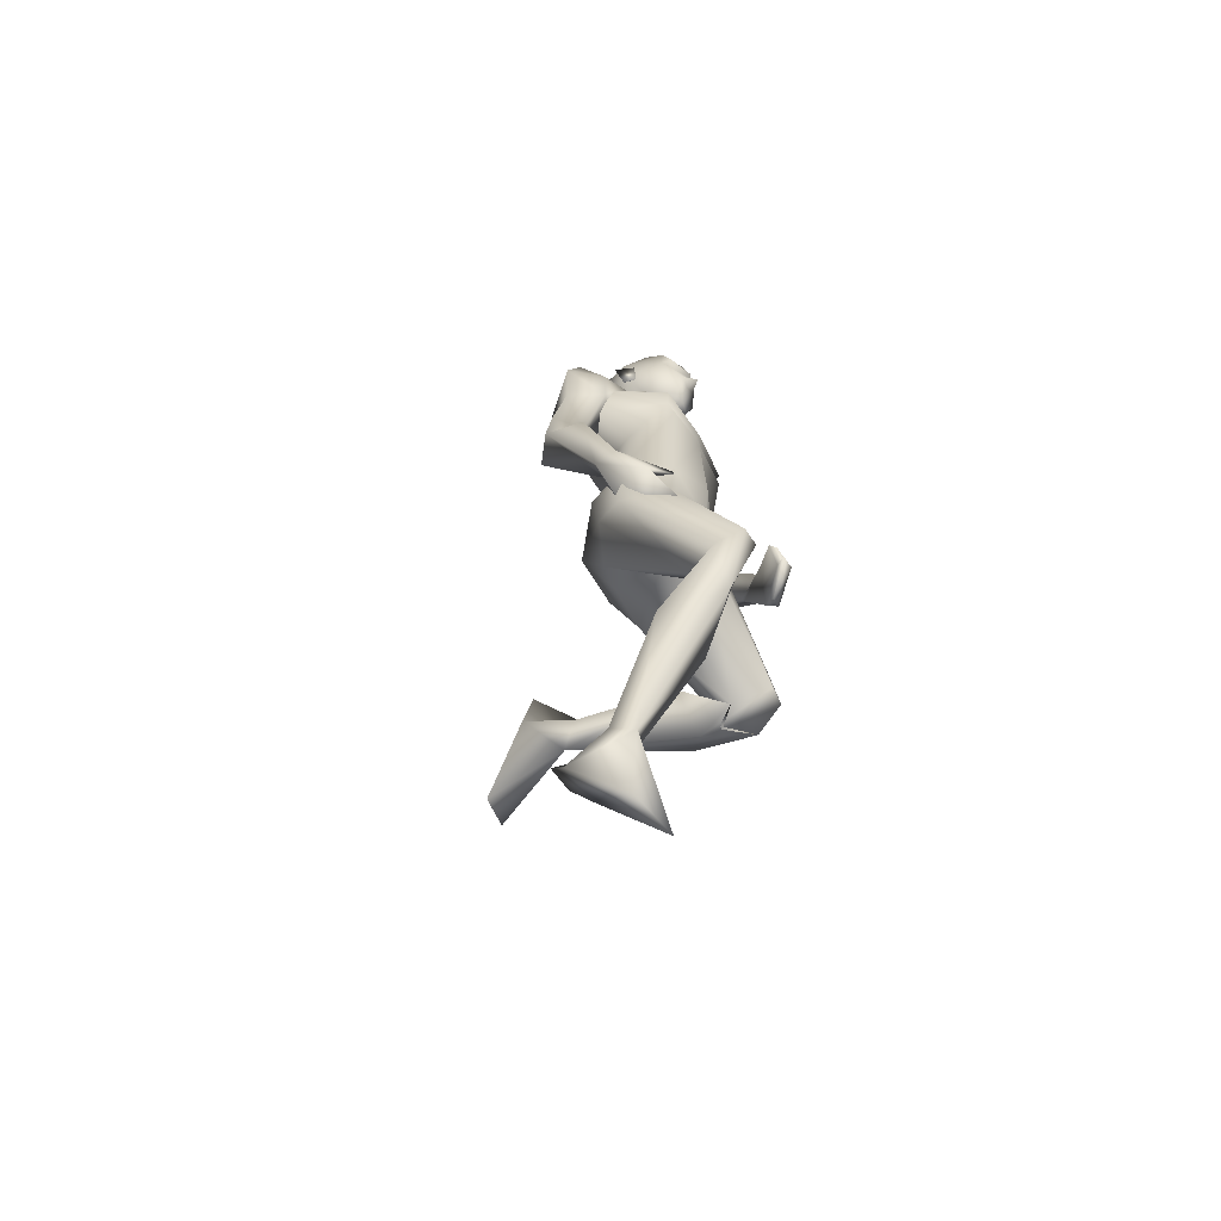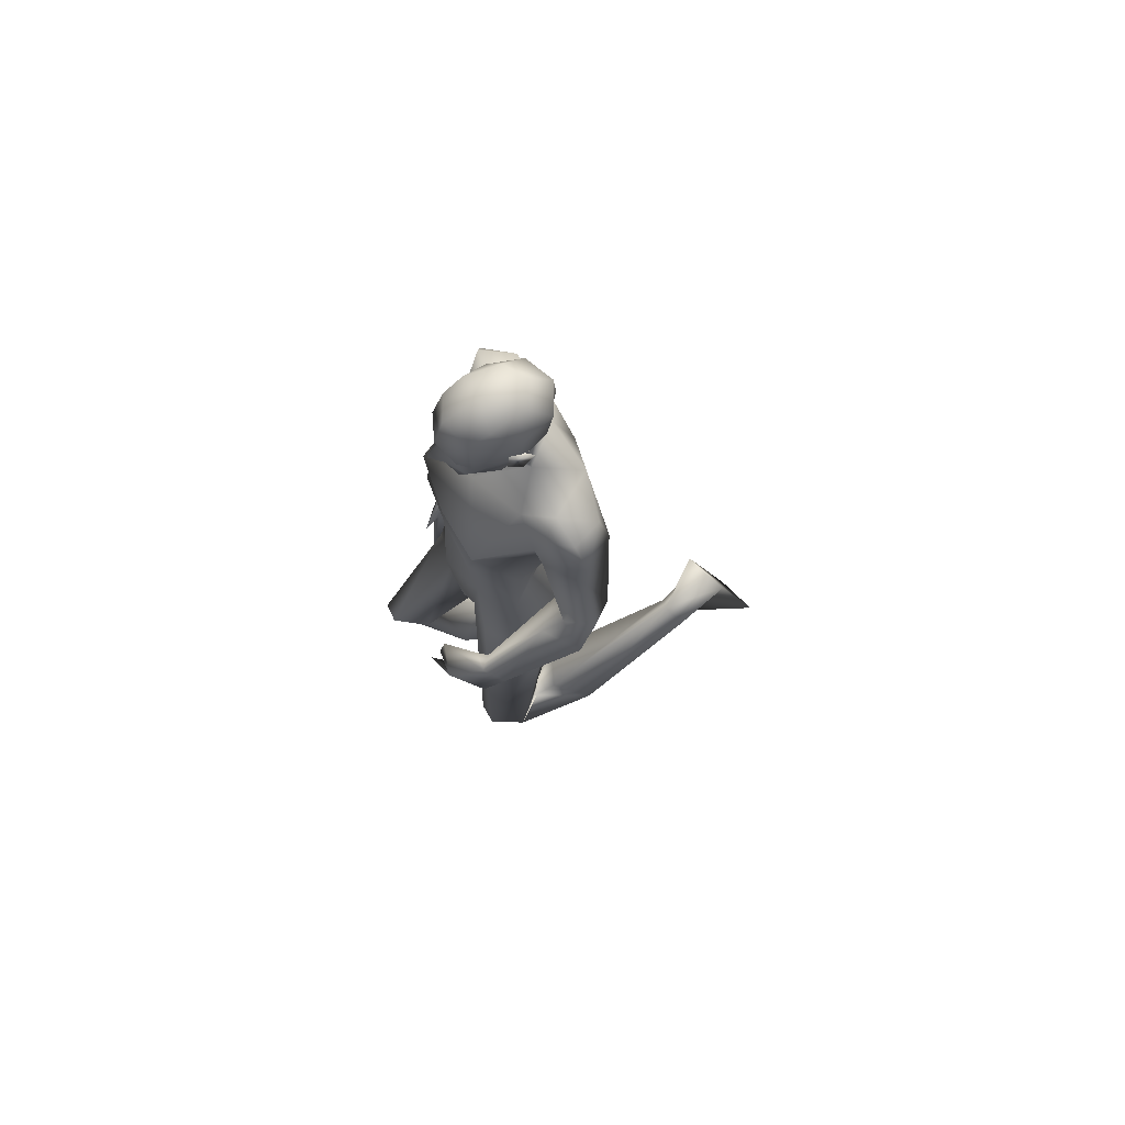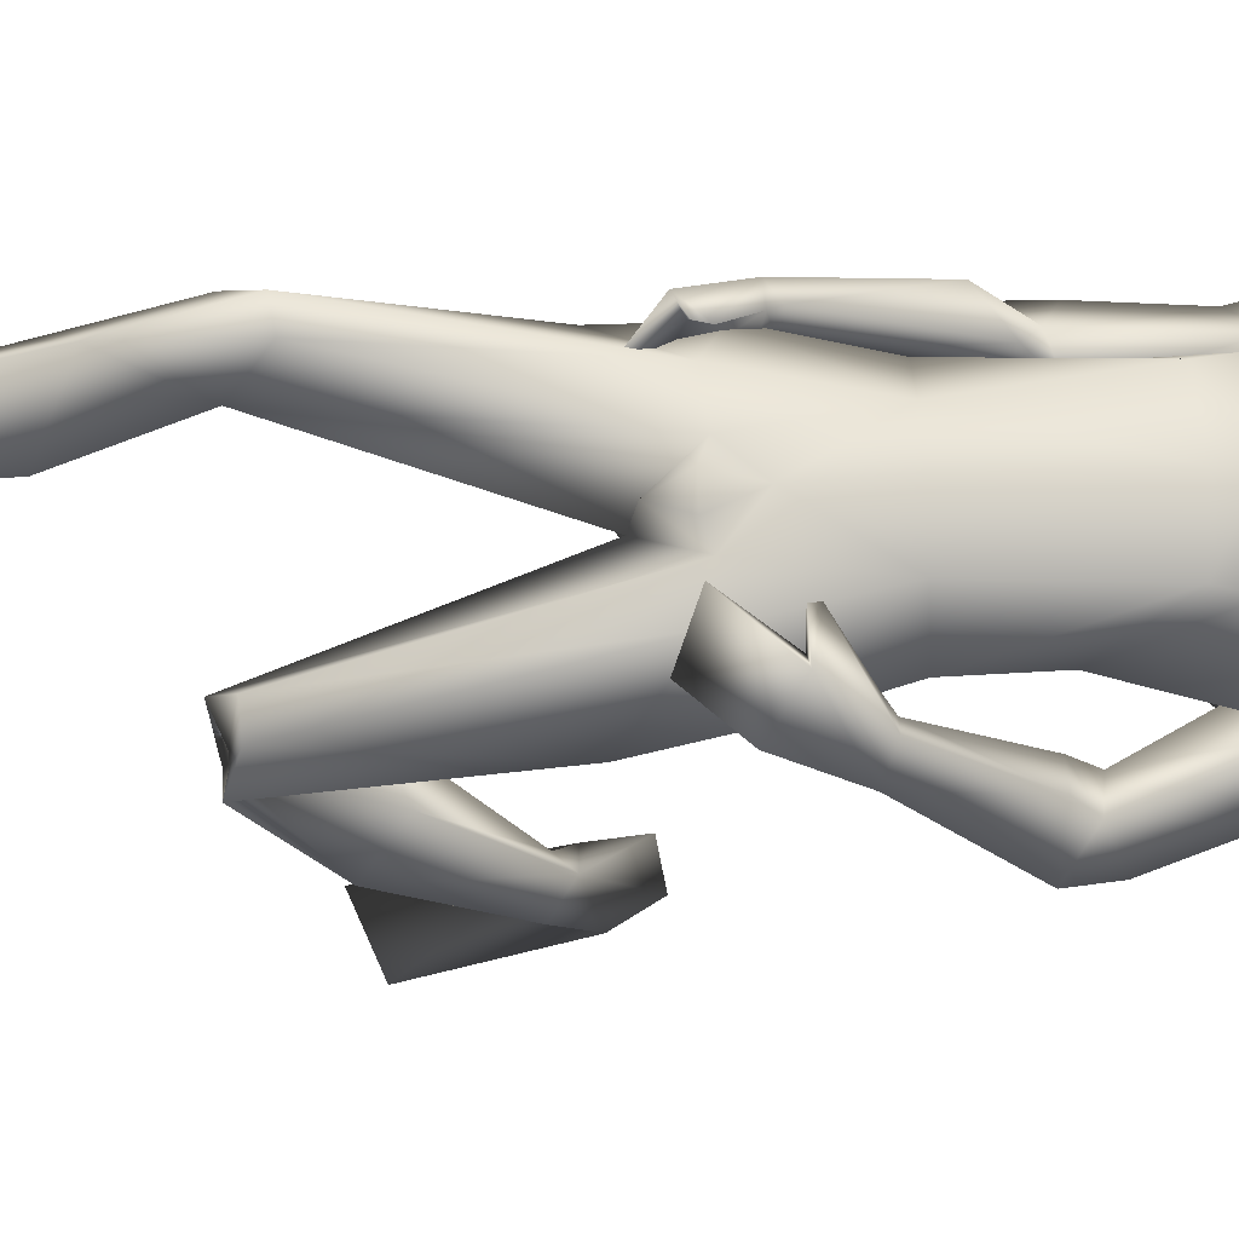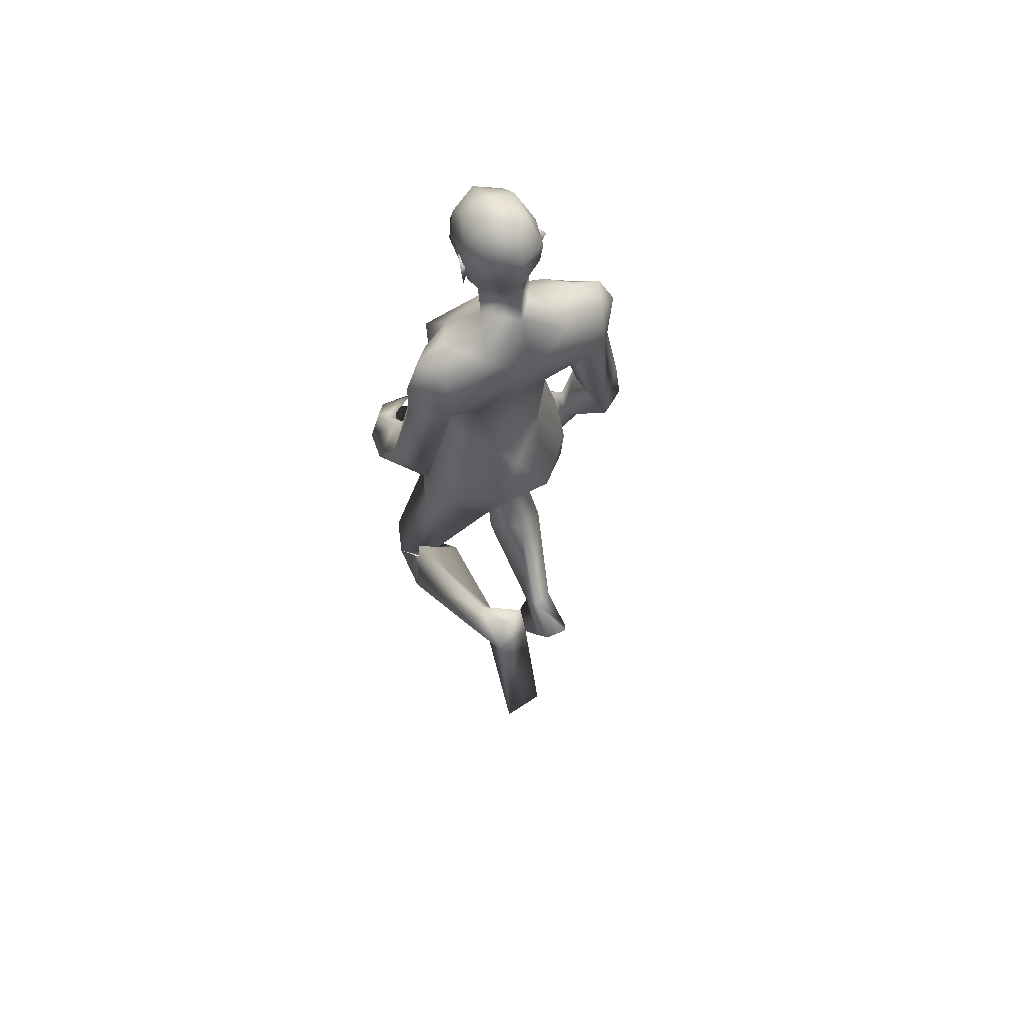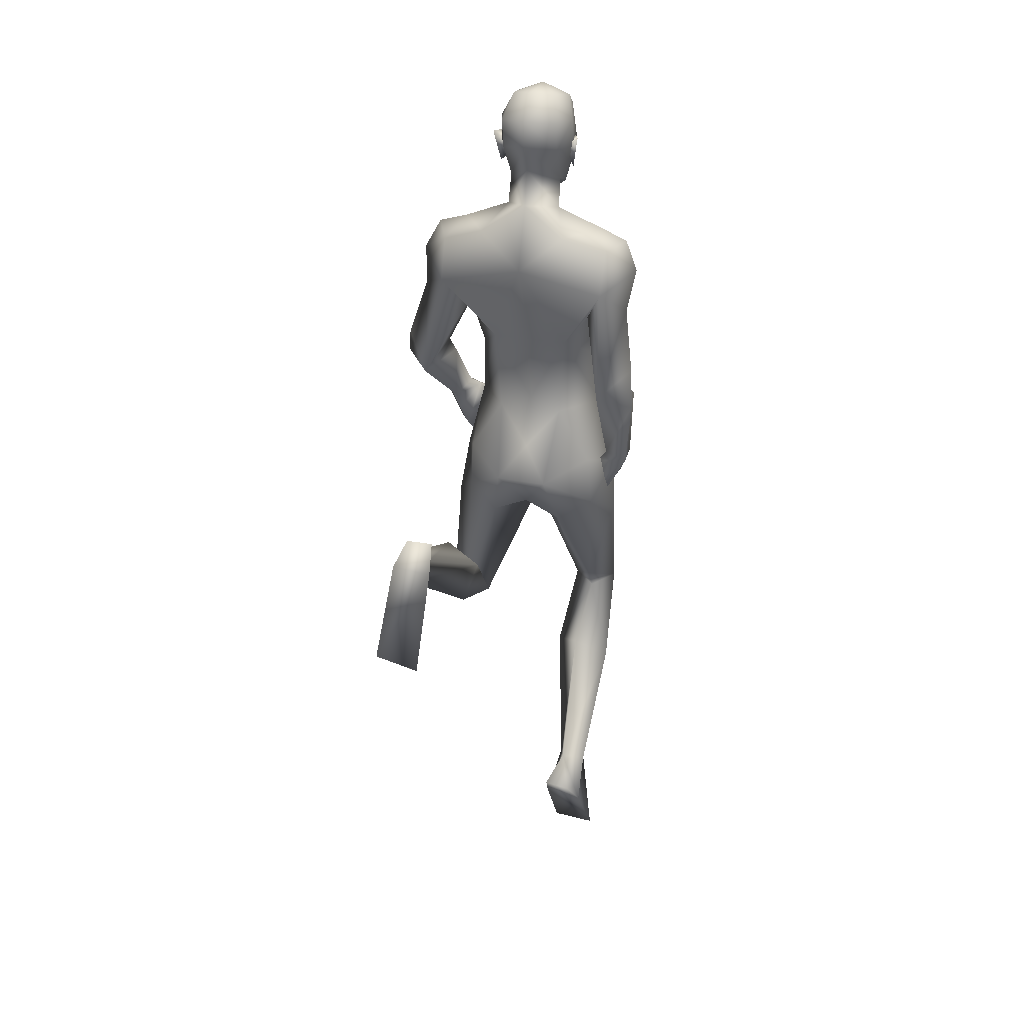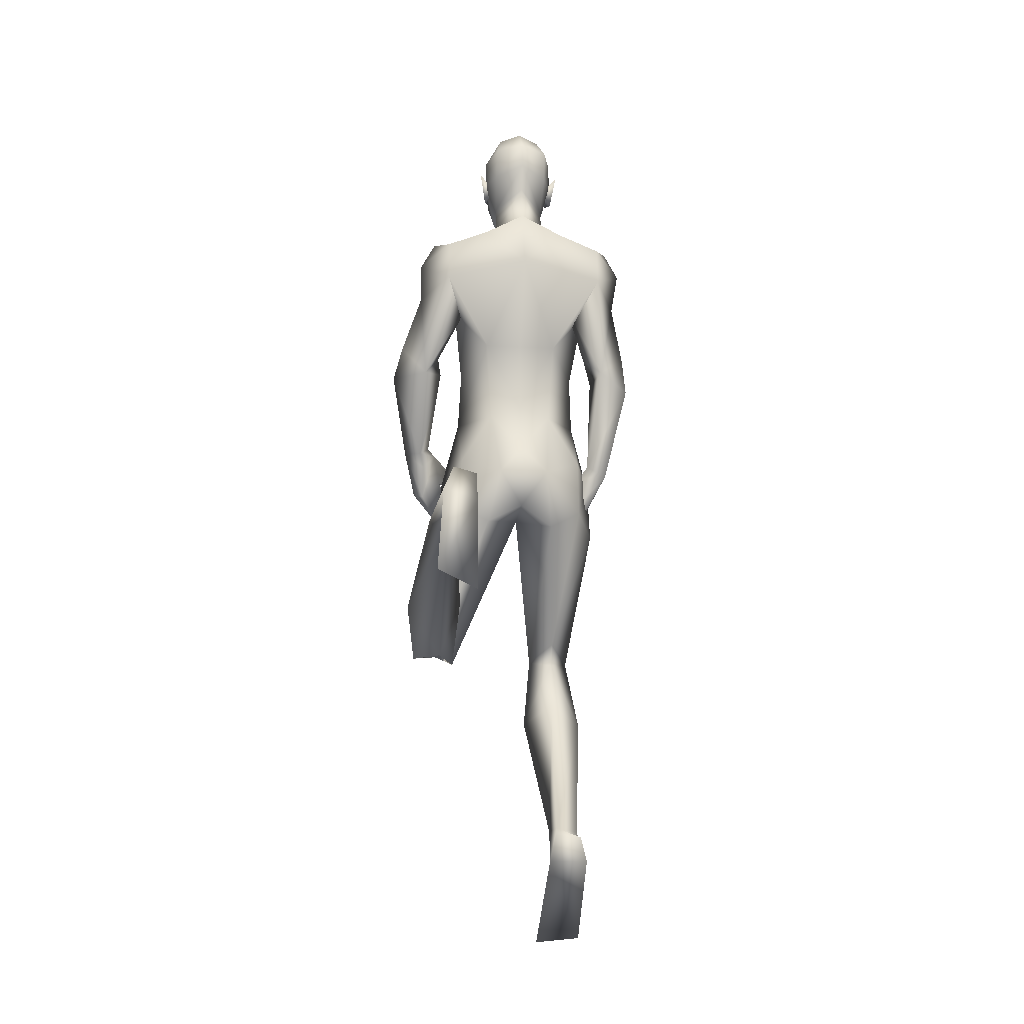
<metadata>
{"format":"obj","ext":"obj","renderer":"f3d","projection":"perspective","resolution":1024,"background":"white","views":[{"elev":-61.2,"azim":-59.9,"up":"+Y"},{"elev":72.0,"azim":65.5,"up":"+Y"},{"elev":70.0,"azim":87.8,"up":"+Z"},{"elev":60.8,"azim":151.4,"up":"+Y"},{"elev":28.4,"azim":-162.7,"up":"+Y"},{"elev":-13.3,"azim":172.4,"up":"+Y"}]}
</metadata>
<code>
o Man_Body
v 0.000288 4.265 -0.204
v 0.2498 4.176 -0.2187
v -0.2491 4.176 -0.2183
v 0.5097 4.167 0.116
v -0.5086 4.166 0.1166
v 0.2808 4.164 0.335
v -0.2794 4.164 0.3354
v 0.000785 4.166 0.4596
v 0.000515 5.5 -0.5653
v 0.3271 5.778 -0.4926
v -0.3261 5.778 -0.4926
v 0.4109 5.724 0.01478
v -0.4099 5.724 0.01478
v 0.000515 5.613 0.1898
v 0.3849 5.13 0.3607
v -0.3839 5.13 0.3607
v 0.000515 5.144 0.4063
v 0.000515 4.808 -0.2595
v 0.2932 4.809 -0.257
v -0.2922 4.809 -0.257
v 0.4887 4.605 0.07738
v -0.4876 4.605 0.07738
v 0.3527 4.964 0.4007
v -0.3516 4.964 0.4007
v 0.000515 4.995 0.4237
v 0.4095 5.24 0.3875
v -0.4084 5.24 0.3875
v 0.000515 5.203 0.4268
v 0.000515 5.986 -0.4004
v 0.209 5.919 -0.1566
v -0.208 5.919 -0.1566
v 0.000515 5.822 0.01494
v 0.6245 2.168 0.5227
v -0.3041 2.316 0.9038
v 0.8672 2.104 0.278
v -0.538 2.134 0.7161
v 0.1923 3.55 0.3507
v -0.1888 3.55 0.3512
v 0.001619 3.294 0.04119
v 0.2886 3.216 -0.3062
v -0.2661 3.19 -0.2667
v 0.8584 3.015 -1.102
v -0.4936 0.6041 -0.1006
v 0.7197 3.121 -1.025
v -0.3141 0.635 -0.1569
v 0.6351 3.039 -1.049
v -0.2689 0.6112 -0.04841
v 0.7407 2.886 -1.18
v -0.446 0.5299 0.06904
v 0.5713 5.41 -0.003392
v -0.5703 5.41 -0.003392
v 0.2019 6.146 -0.1072
v -0.2009 6.146 -0.1072
v 0.000515 5.994 0.09043
v 0.000515 6.257 -0.3506
v 0.6725 5.341 -0.02255
v -0.6203 5.298 -0.05485
v 0.652 5.669 -0.4387
v -0.6602 5.673 -0.4319
v 0.628 5.645 -0.05746
v -0.6299 5.632 -0.05243
v 0.662 5.343 -0.512
v -0.651 5.352 -0.5221
v 0.8798 5.213 -0.2452
v -0.8129 5.168 -0.289
v 0.7661 5.731 -0.2119
v -0.7738 5.716 -0.2016
v 0.5491 5.788 -0.1764
v -0.5623 5.785 -0.1642
v 0.5709 5.136 -0.1398
v -0.4306 5.226 -0.1505
v 0.9039 4.665 -0.06793
v -0.7274 4.605 -0.1976
v 1.039 4.746 -0.2487
v -0.885 4.685 -0.3601
v 0.848 4.486 -0.4345
v 0.7186 4.69 -0.172
v -0.5556 4.679 -0.3015
v 0.8302 4.04 0.5361
v -0.7821 3.737 0.1308
v 0.9545 3.979 0.4225
v -0.7846 3.711 -0.04624
v 0.8301 3.955 0.2936
v -0.6213 3.786 -0.06336
v 0.7443 4.042 0.4625
v -0.6863 3.797 0.1343
v 0.8744 4.554 0.08229
v -0.8547 4.376 -0.1085
v 1.103 4.517 -0.1029
v -0.9089 4.379 -0.3999
v -0.66 4.495 -0.5887
v 0.6894 4.567 -0.1005
v -0.6414 4.525 -0.1163
v 0.001102 3.357 -0.3307
v 0.6507 3.628 0.1146
v -0.6479 3.627 0.1169
v 0.001587 3.727 0.4184
v 0.507 3.766 -0.2321
v -0.5058 3.764 -0.231
v 0.1984 3.618 -0.4957
v -0.1974 3.618 -0.4952
v 0.4219 3.522 0.3608
v -0.418 3.522 0.3626
v 0.000414 3.872 -0.3336
v 0.5382 3.379 -0.1861
v -0.5274 3.34 -0.1572
v 0.6715 2.086 -0.06051
v -0.3921 1.739 0.7261
v 0.9645 2.456 -0.2666
v -0.585 1.528 0.2973
v 0.8144 2.643 -0.02651
v -0.3312 1.702 0.1538
v 0.5074 2.522 -0.139
v -0.1157 1.559 0.3881
v 0.6955 2.092 0.09719
v -0.377 2.103 0.5277
v 0.000515 6.838 0.08442
v 0.000515 6.701 0.3302
v 0.000515 6.455 0.3998
v 0.000515 6.399 0.3855
v 0.08147 6.267 0.3684
v -0.08044 6.267 0.3684
v 0.000515 5.943 0.3123
v 0.07594 5.948 0.2946
v -0.07491 5.948 0.2946
v 0.2245 6.317 0.29
v -0.2235 6.317 0.29
v 0.2329 6.399 0.2464
v -0.2319 6.399 0.2464
v 0.1972 6.655 0.2426
v -0.1962 6.655 0.2426
v 0.2084 6.752 0.1022
v -0.2074 6.752 0.1022
v 0.1645 6.806 -0.142
v -0.1635 6.806 -0.142
v 0.2862 6.605 -0.07519
v -0.2852 6.605 -0.07519
v 0.2933 6.397 -0.05455
v -0.2923 6.397 -0.05455
v 0.000515 6.459 -0.4264
v 0.000515 6.652 -0.4081
v 0.000515 6.831 -0.2409
v 0.7802 3.202 -1.485
v -0.5291 0.3514 -0.3807
v 0.6923 3.404 -1.381
v -0.4577 0.5411 -0.5158
v 0.5001 3.127 -1.401
v -0.2288 0.356 -0.3509
v 0.5305 2.359 -1.677
v -0.1826 -0.2926 0.1431
v 0.8489 2.491 -1.756
v -0.5287 -0.2588 0.07915
v 0.5026 3.371 -1.318
v -0.2562 0.5589 -0.5068
v 0.000515 6.222 0.3602
v 0.000515 6.266 0.4642
v 0.1892 6.45 0.3316
v -0.1882 6.45 0.3316
v 0.3429 6.478 -0.1293
v -0.3419 6.478 -0.1293
v 0.2862 6.459 0.02245
v -0.2851 6.459 0.02245
v 0.2644 6.254 0.02659
v -0.2634 6.254 0.02659
v 0.2977 6.233 -0.07113
v -0.2967 6.233 -0.07113
v 0.2211 6.369 -0.03669
v -0.2201 6.369 -0.03669
v 0.2171 6.402 -0.2652
v -0.216 6.402 -0.2652
v 0.2135 6.628 -0.3129
v -0.2125 6.628 -0.3129
v 0.6472 2.278 0.05393
v -0.3739 2.274 0.4286
v 0.7751 2.18 0.5076
v -0.4541 2.292 0.903
v 0.5334 2.052 0.246
v -0.2031 2.143 0.6623
v 0.8607 3.636 0.5585
v -0.609 3.382 0.03493
v 0.6958 3.788 0.7612
v -0.6671 3.45 0.3236
v 0.6546 3.395 0.6055
v -0.3625 3.211 0.1487
v 0.4389 3.499 0.8078
v -0.3604 3.254 0.4596
v 0.4948 3.783 0.7465
v -0.5145 3.505 0.4434
v 0.7884 3.606 0.4865
v -0.5075 3.412 0.02353
v 0.6231 3.777 0.6832
v -0.5722 3.499 0.3125
v 0.7986 3.837 0.3185
v -0.5506 3.684 -0.05182
v 0.68 3.988 0.518
v -0.64 3.741 0.2042
v 0.473 3.833 0.6974
v -0.5005 3.576 0.4335
v 0.7016 3.219 0.01679
v -0.6668 3.178 0.08009
v -0.2014 6.075 0.05282
v 0.2024 6.075 0.05282
v -0.076 3.505 0.3907
v 0.07969 3.505 0.3905
v 0.001995 3.332 0.3297
v -0.8753 5.498 -0.2507
v 0.8816 5.517 -0.2505
v 0.4517 5.219 -0.1325
v -0.5699 5.136 -0.1398
f 50 26 15
f 16 27 51
f 68 30 12
f 13 31 69
f 50 12 26
f 27 13 51
f 10 58 62
f 63 59 11
f 60 66 68
f 69 67 61
f 9 62 19
f 20 63 9
f 19 18 9
f 9 18 20
f 10 62 9
f 9 63 11
f 68 12 60
f 61 13 69
f 98 4 95
f 96 5 99
f 98 2 4
f 5 3 99
f 72 87 89
f 90 88 73
f 72 89 74
f 75 90 73
f 77 92 72
f 73 93 78
f 92 87 72
f 73 88 93
f 37 102 6
f 7 103 38
f 39 94 40
f 41 94 39
f 104 1 2
f 3 1 104
f 95 105 98
f 99 106 96
f 100 98 105
f 106 99 101
f 100 104 2
f 3 104 101
f 2 98 100
f 101 99 3
f 6 102 95
f 96 103 7
f 95 4 6
f 7 5 96
f 107 175 33
f 34 176 108
f 177 173 115
f 116 174 178
f 173 35 115
f 116 36 174
f 118 132 117
f 117 133 118
f 132 134 117
f 117 135 133
f 134 142 117
f 117 142 135
f 149 151 48
f 49 152 150
f 145 153 44
f 45 154 146
f 120 156 121
f 122 156 120
f 121 156 155
f 155 156 122
f 54 124 123
f 123 125 54
f 155 123 121
f 122 123 155
f 123 124 121
f 122 125 123
f 147 143 151
f 152 144 148
f 147 151 149
f 150 152 148
f 143 147 145
f 146 148 144
f 147 153 145
f 146 154 148
f 44 153 147
f 148 154 45
f 44 147 46
f 47 148 45
f 48 151 143
f 144 152 49
f 48 143 42
f 43 144 49
f 48 46 147
f 148 47 49
f 48 147 149
f 150 148 49
f 44 42 143
f 144 43 45
f 44 143 145
f 146 144 45
f 130 136 132
f 133 137 131
f 136 134 132
f 133 135 137
f 119 130 118
f 118 131 119
f 121 126 120
f 120 127 122
f 126 128 120
f 120 129 127
f 107 33 177
f 178 34 108
f 107 177 113
f 114 178 108
f 48 107 113
f 114 108 49
f 48 113 46
f 47 114 49
f 113 177 115
f 116 178 114
f 113 115 111
f 112 116 114
f 46 113 111
f 112 114 47
f 46 111 44
f 45 112 47
f 111 115 109
f 110 116 112
f 115 35 109
f 110 36 116
f 44 111 109
f 110 112 45
f 44 109 42
f 43 110 45
f 109 35 107
f 108 36 110
f 35 175 107
f 108 176 36
f 42 109 48
f 49 110 43
f 109 107 48
f 49 108 110
f 100 105 40
f 41 106 101
f 100 40 94
f 94 41 101
f 76 83 92
f 93 84 91
f 83 85 92
f 93 86 84
f 76 92 77
f 78 93 91
f 92 85 87
f 88 86 93
f 85 79 87
f 88 80 86
f 89 81 83
f 84 82 90
f 89 83 76
f 91 84 90
f 74 89 76
f 91 90 75
f 87 79 81
f 82 80 88
f 87 81 89
f 90 82 88
f 56 60 50
f 51 61 57
f 60 12 50
f 51 13 61
f 56 77 72
f 73 78 57
f 62 64 76
f 91 65 63
f 64 74 76
f 91 75 65
f 64 56 72
f 73 57 65
f 64 72 74
f 75 73 65
f 10 68 58
f 59 69 11
f 68 66 58
f 59 67 69
f 10 29 30
f 31 29 11
f 10 30 68
f 69 31 11
f 15 23 21
f 22 24 16
f 30 29 55
f 55 29 31
f 30 55 52
f 53 55 31
f 32 30 52
f 53 31 32
f 32 52 54
f 54 53 32
f 12 30 14
f 14 31 13
f 30 32 14
f 14 32 31
f 26 12 14
f 14 13 27
f 26 14 28
f 28 14 27
f 15 26 28
f 28 27 16
f 15 28 17
f 17 28 16
f 23 15 17
f 17 16 24
f 23 17 25
f 25 17 24
f 6 23 25
f 25 24 7
f 6 25 8
f 8 25 7
f 4 21 23
f 24 22 5
f 4 23 6
f 7 24 5
f 2 19 4
f 5 20 3
f 19 21 4
f 5 22 20
f 1 18 19
f 18 1 20
f 2 1 19
f 20 1 3
f 130 157 128
f 129 158 131
f 157 120 128
f 129 120 158
f 120 157 119
f 119 158 120
f 157 130 119
f 119 131 158
f 138 128 126
f 127 129 139
f 52 55 140
f 140 55 53
f 9 29 10
f 11 29 9
f 141 142 134
f 135 142 141
f 128 138 136
f 137 139 129
f 136 130 128
f 129 131 137
f 118 130 132
f 133 131 118
f 6 8 97
f 97 8 7
f 97 37 6
f 7 38 97
f 159 167 161
f 162 168 160
f 161 167 163
f 164 168 162
f 163 167 165
f 166 168 164
f 165 167 159
f 160 168 166
f 140 169 52
f 53 170 140
f 169 138 52
f 53 139 170
f 136 171 134
f 135 172 137
f 171 141 134
f 135 141 172
f 105 173 40
f 41 174 106
f 177 40 173
f 174 41 178
f 181 187 191
f 192 188 182
f 181 191 185
f 186 192 182
f 179 183 189
f 190 184 180
f 79 195 197
f 198 196 80
f 195 79 85
f 86 80 196
f 81 193 83
f 84 194 82
f 81 179 189
f 190 180 82
f 81 189 193
f 194 190 82
f 195 191 197
f 198 192 196
f 191 187 197
f 198 188 192
f 183 185 191
f 192 186 184
f 183 191 189
f 190 192 184
f 181 79 197
f 198 80 182
f 181 197 187
f 188 198 182
f 179 181 183
f 184 182 180
f 181 185 183
f 184 186 182
f 175 102 33
f 34 103 176
f 102 37 33
f 34 38 103
f 39 177 37
f 38 178 39
f 177 33 37
f 38 34 178
f 40 177 39
f 39 178 41
f 141 171 169
f 170 172 141
f 141 169 140
f 140 170 141
f 138 169 136
f 137 170 139
f 169 171 136
f 137 172 170
f 161 165 159
f 160 166 162
f 161 163 165
f 166 164 162
f 195 85 83
f 84 86 196
f 83 193 195
f 196 194 84
f 189 191 195
f 196 192 190
f 195 193 189
f 190 194 196
f 81 79 181
f 182 80 82
f 181 179 81
f 82 180 182
f 35 199 175
f 95 199 105
f 200 36 176
f 200 96 106
f 174 36 200
f 200 106 174
f 103 96 200
f 200 176 103
f 102 175 199
f 199 95 102
f 173 105 199
f 199 35 173
f 125 201 54
f 201 53 54
f 52 202 54
f 202 124 54
f 138 126 202
f 202 52 138
f 139 53 201
f 201 127 139
f 124 202 126
f 126 121 124
f 127 201 125
f 125 122 127
f 204 37 97
f 97 38 203
f 206 67 59
f 206 65 57
f 66 207 58
f 64 207 56
f 60 56 207
f 207 66 60
f 61 67 206
f 206 57 61
f 62 58 207
f 207 64 62
f 63 65 206
f 206 59 63
f 50 208 56
f 208 77 56
f 76 77 208
f 208 62 76
f 15 21 70
f 70 50 15
f 62 70 19
f 70 21 19
f 209 22 16
f 16 51 209
f 63 20 209
f 20 22 209
f 71 78 91
f 91 63 71
f 51 57 71
f 57 78 71
f 51 63 209
f 51 71 63
f 50 70 62
f 50 62 208
f 94 101 100
f 100 101 104
f 97 203 204
f 204 203 205
f 205 37 204
f 38 205 203
f 37 205 39
f 205 38 39

</code>
